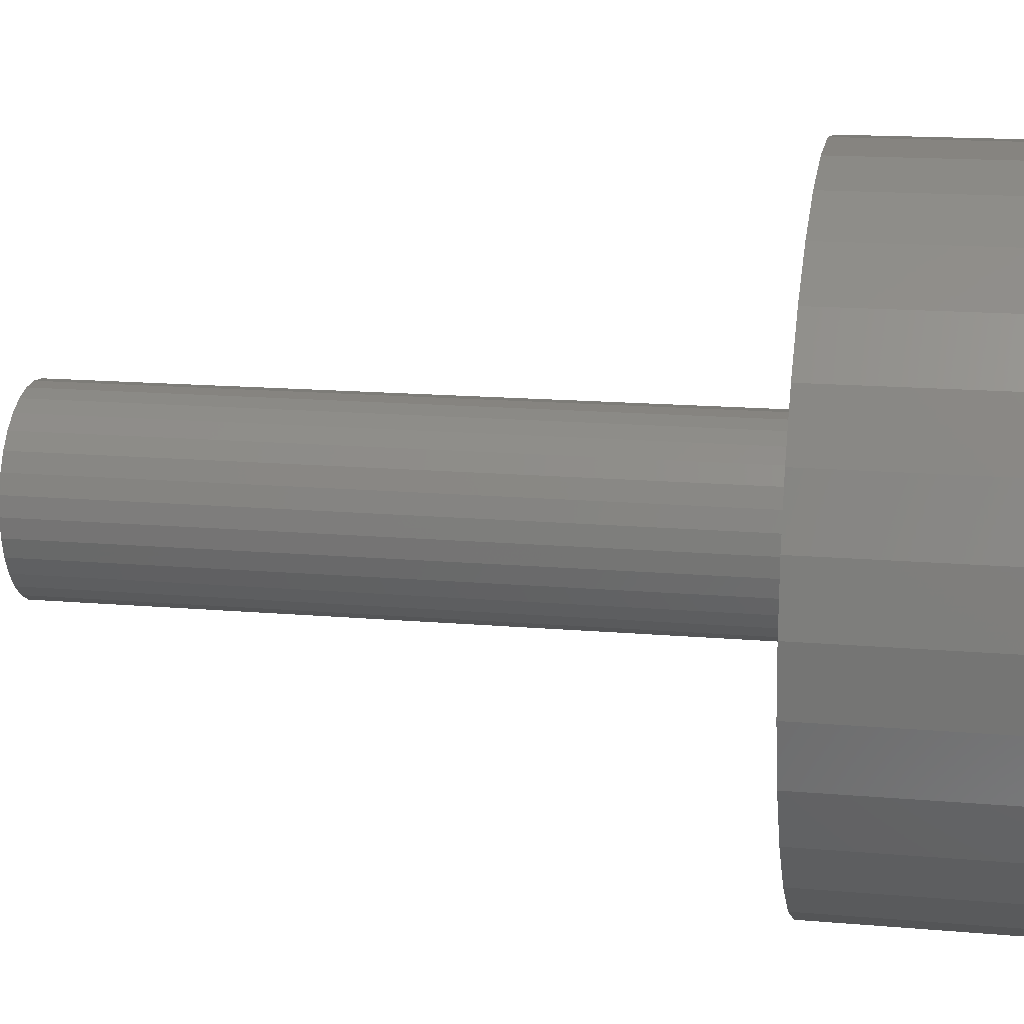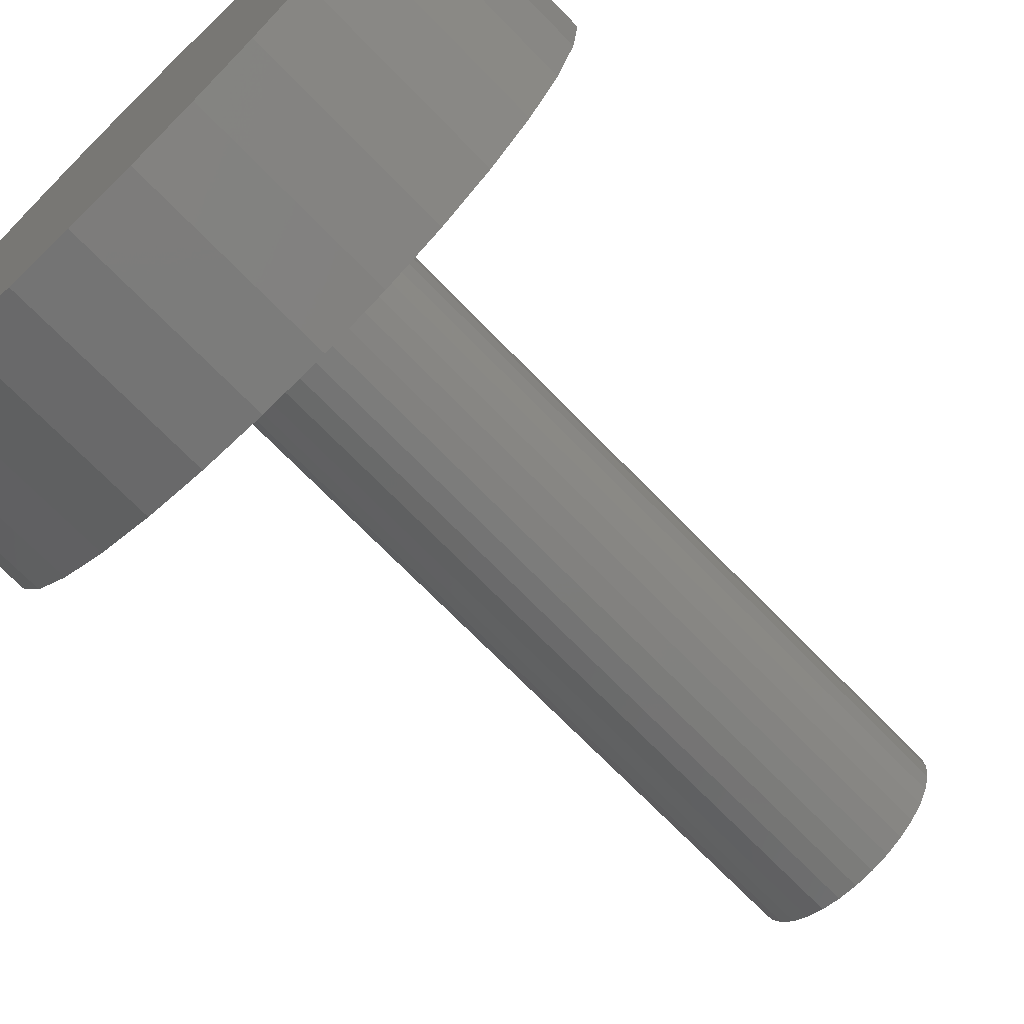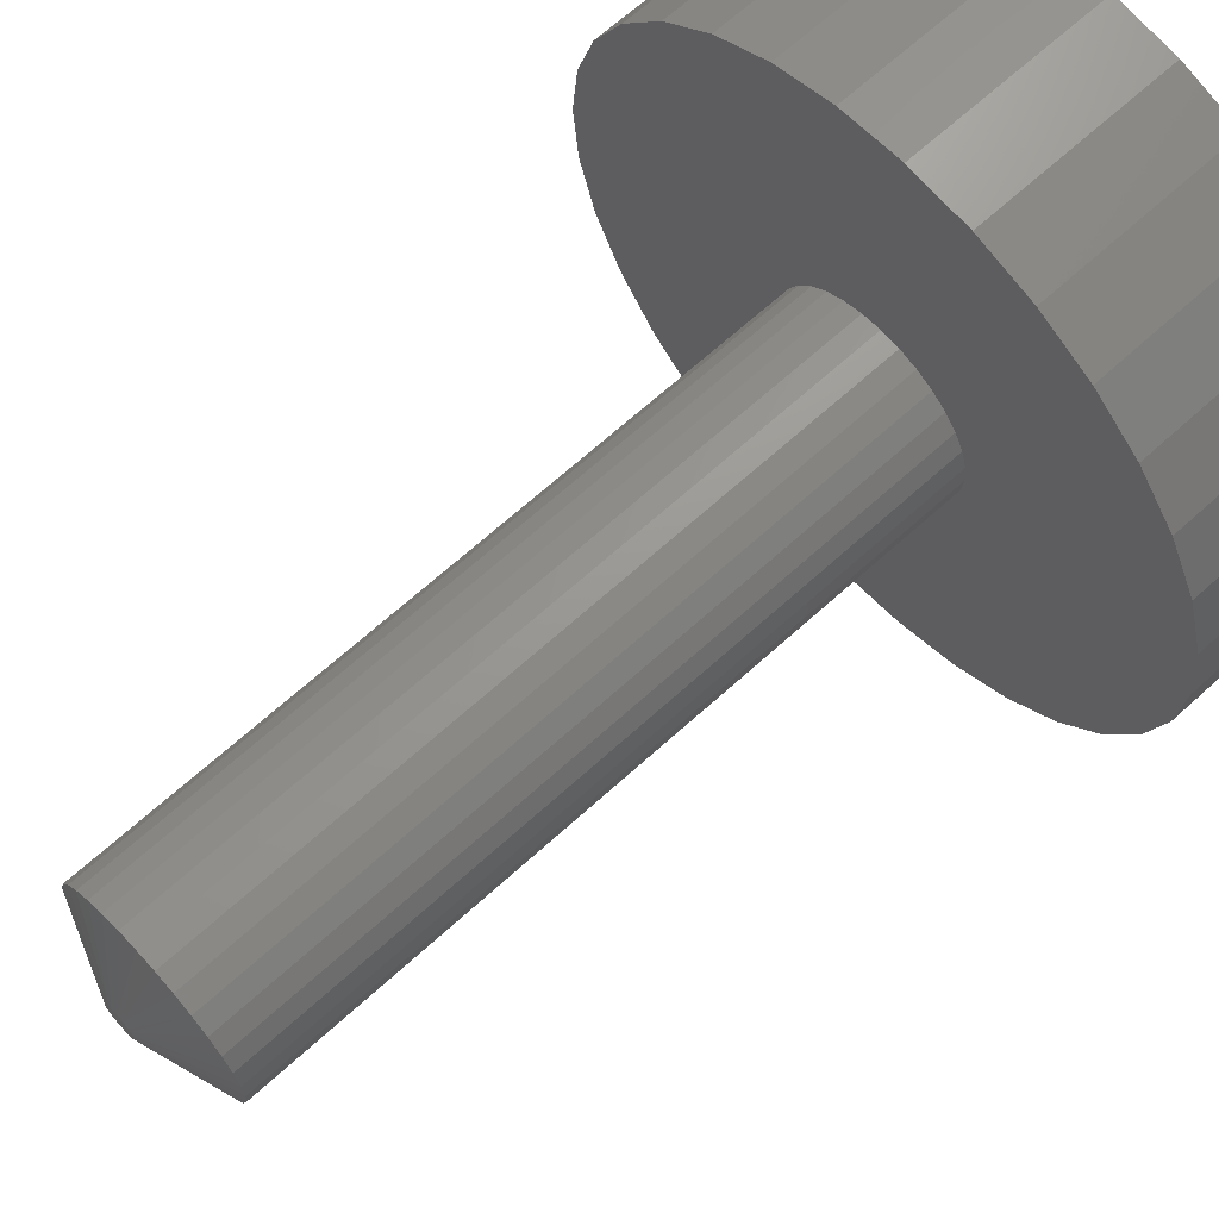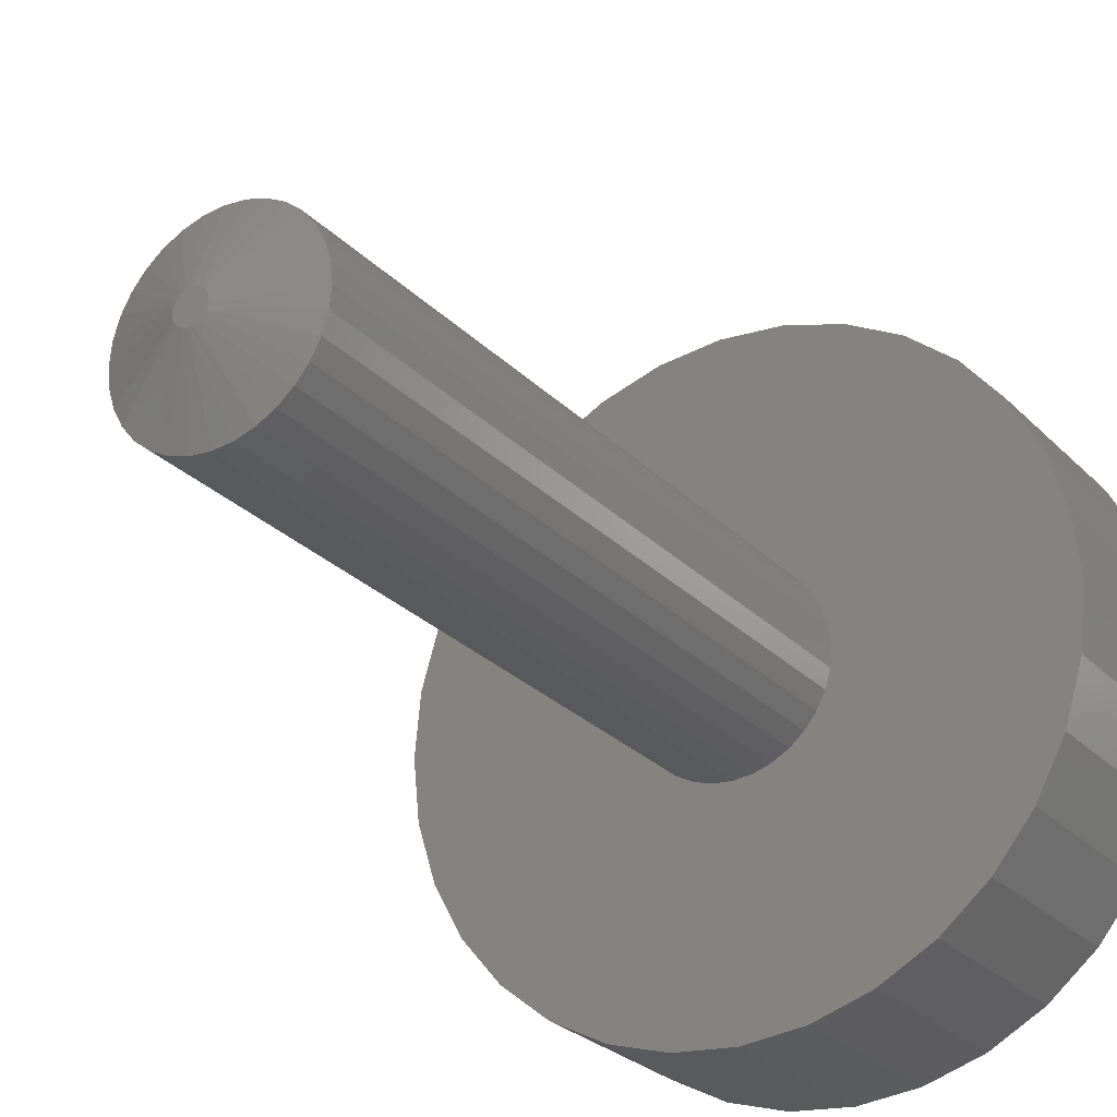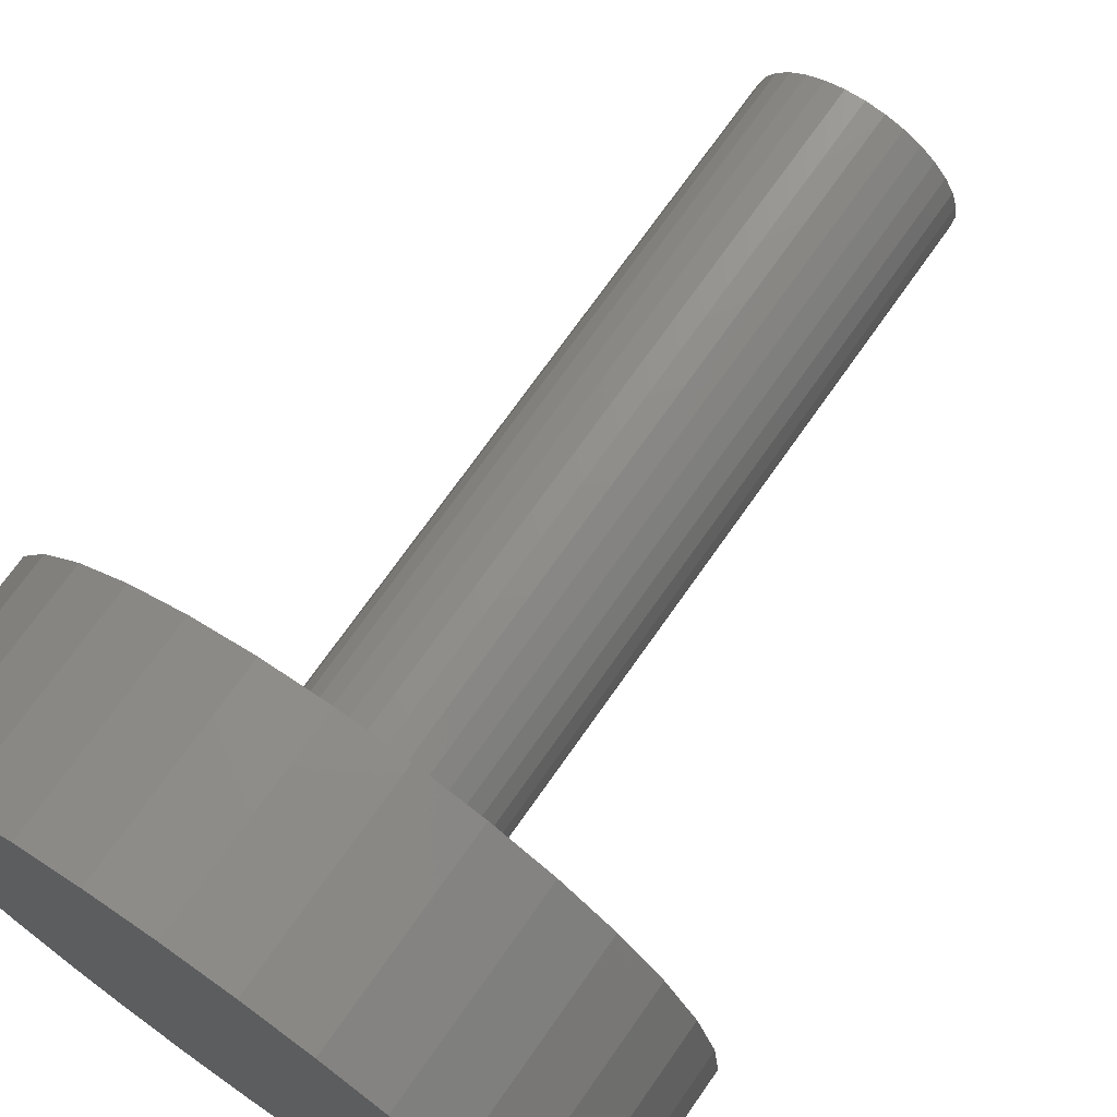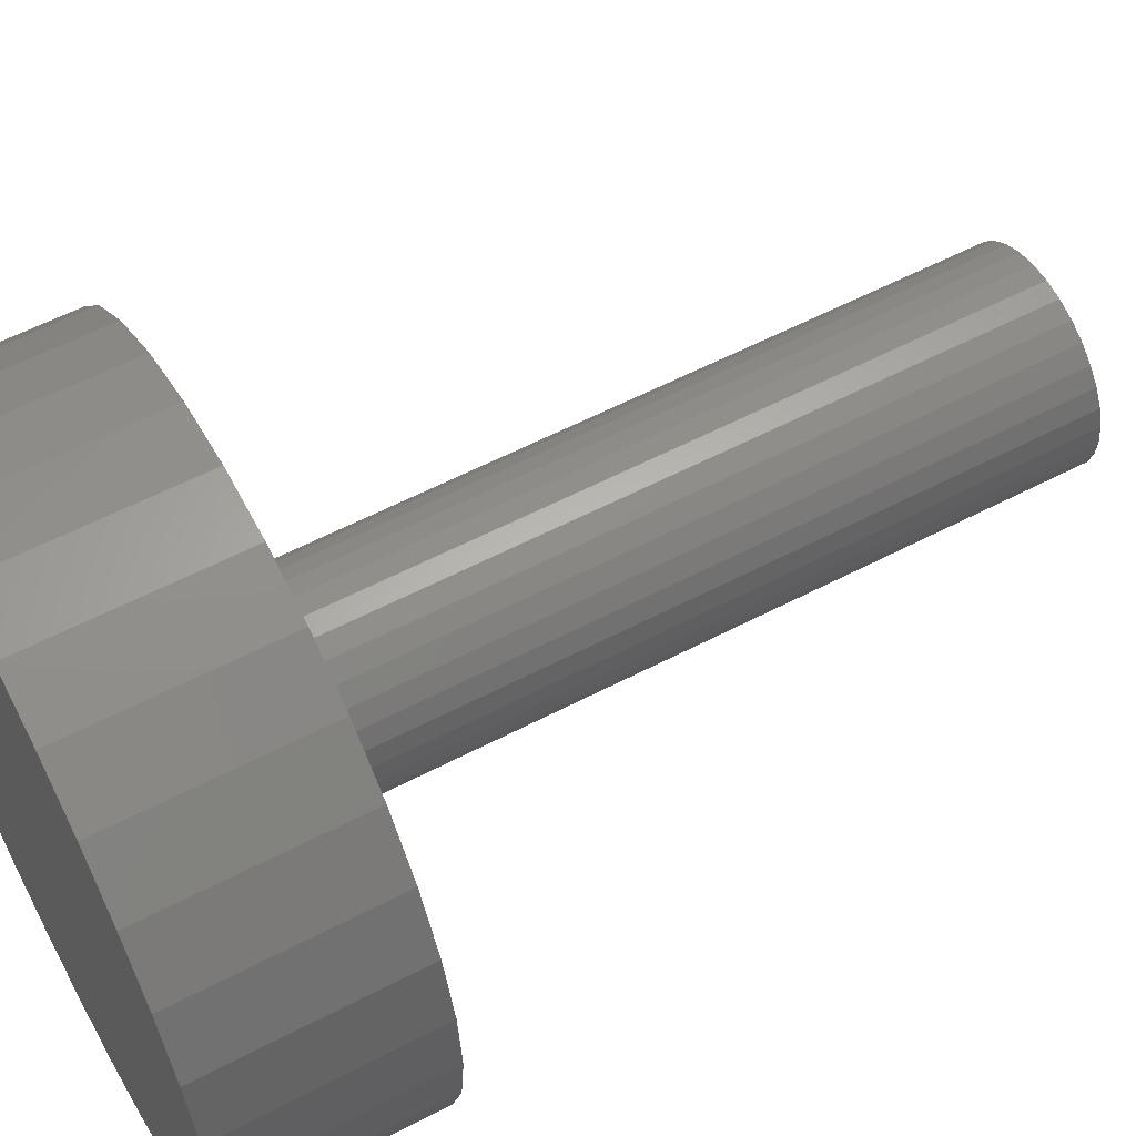
<metadata>
{"format":"stl","ext":"stl","renderer":"f3d","projection":"perspective","resolution":1024,"background":"white","views":[{"elev":14.8,"azim":100.8,"up":"+Y"},{"elev":-71.1,"azim":-135.8,"up":"+Y"},{"elev":66.6,"azim":47.6,"up":"+Y"},{"elev":-26.7,"azim":33.5,"up":"+Y"},{"elev":71.5,"azim":-145.0,"up":"+Y"},{"elev":58.0,"azim":-118.4,"up":"+Y"}]}
</metadata>
<code>
# stl→obj: 160 verts, 316 faces
v 0.01034 0.01388 0.75
v -0.01074 0.0118 0.75
v 0.01287 0.0118 0.75
v -0.01281 0.009275 0.75
v 0.01495 0.009275 0.75
v -0.01435 0.006389 0.75
v 0.01649 0.006389 0.75
v 0.01649 -0.006388 0.75
v -0.01281 -0.009275 0.75
v 0.01495 -0.009275 0.75
v -0.01073 -0.01181 0.75
v 0.01287 -0.0118 0.75
v -0.008205 -0.01388 0.75
v 0.01034 -0.01388 0.75
v -0.005319 -0.01542 0.75
v -0.002187 -0.01637 0.75
v 0.007458 -0.01542 0.75
v 0.00107 -0.01669 0.75
v 0.004326 -0.01637 0.75
v -0.008206 0.01388 0.75
v 0.007458 0.01542 0.75
v 0.004326 0.01637 0.75
v 0.001069 0.01669 0.75
v -0.002188 0.01637 0.75
v -0.005319 0.01542 0.75
v 0.01744 0.003257 0.75
v -0.0153 0.003257 0.75
v 0.01776 6.32e-18 0.75
v -0.01562 1.911e-07 0.75
v 0.01744 -0.003257 0.75
v -0.0153 -0.003258 0.75
v -0.01435 -0.006389 0.75
v 0.1037 0 0
v 0.1037 -2.514e-17 0.7188
v 0.1017 -0.02002 0
v 0.1017 -0.02002 0.7188
v 0.09589 -0.03928 0
v 0.09589 -0.03928 0.7188
v 0.0864 -0.05702 0
v 0.0864 -0.05702 0.7188
v 0.07364 -0.07257 0
v 0.07364 -0.07257 0.7188
v 0.05809 -0.08534 0
v 0.05809 -0.08534 0.7188
v 0.04034 -0.09482 0
v 0.04034 -0.09482 0.7188
v 0.02109 -0.1007 0
v 0.02109 -0.1007 0.7188
v 0.001069 -0.1026 0
v 0.001069 -0.1026 0.7188
v -0.01895 -0.1007 0
v -0.01895 -0.1007 0.7188
v -0.03821 -0.09482 0
v -0.03821 -0.09482 0.7188
v -0.05595 -0.08534 0
v -0.05595 -0.08534 0.7188
v -0.0715 -0.07257 0
v -0.0715 -0.07257 0.7188
v -0.08427 -0.05702 0
v -0.08427 -0.05702 0.7188
v -0.09375 -0.03928 0
v -0.09375 -0.03928 0.7188
v -0.09959 -0.02002 0
v -0.09959 -0.02002 0.7188
v -0.1016 1.257e-17 0
v -0.1016 1.257e-17 0.7188
v -0.09959 0.02002 0
v -0.09959 0.02002 0.7188
v -0.09375 0.03928 0
v -0.09375 0.03928 0.7188
v -0.08427 0.05702 0
v -0.08427 0.05702 0.7188
v -0.0715 0.07257 0
v -0.0715 0.07257 0.7188
v -0.05595 0.08534 0
v -0.05595 0.08534 0.7188
v -0.03821 0.09482 0
v -0.03821 0.09482 0.7188
v -0.01895 0.1007 0
v -0.01895 0.1007 0.7188
v 0.001069 0.1026 0
v 0.001069 0.1026 0.7188
v 0.02109 0.1007 0
v 0.02109 0.1007 0.7188
v 0.04034 0.09482 0
v 0.04034 0.09482 0.7188
v 0.05809 0.08534 0
v 0.05809 0.08534 0.7188
v 0.07364 0.07257 0
v 0.07364 0.07257 0.7188
v 0.0864 0.05702 0
v 0.0864 0.05702 0.7188
v 0.09589 0.03928 0
v 0.09589 0.03928 0.7188
v 0.1017 0.02002 0
v 0.1017 0.02002 0.7188
v -0.3372 0.067 0
v 0.3365 0.067 0
v 0.3365 -0.067 0
v -0.3438 1.946e-16 0
v 0.317 0.1314 0
v 0.2852 0.1908 0
v 0.2425 0.2428 0
v 0.1905 0.2855 0
v 0.1311 0.3173 0
v 0.06667 0.3368 0
v -0.0003289 0.3434 0
v -0.06733 0.3368 0
v -0.1318 0.3173 0
v -0.1911 0.2855 0
v -0.2432 0.2428 0
v -0.2859 0.1908 0
v -0.3176 0.1314 0
v -0.3372 -0.067 0
v -0.3176 -0.1314 0
v -0.2859 -0.1908 0
v -0.2432 -0.2428 0
v -0.1911 -0.2855 0
v -0.1318 -0.3173 0
v -0.06733 -0.3368 0
v -0.0003289 -0.3434 0
v 0.06667 -0.3368 0
v 0.1311 -0.3173 0
v 0.1905 -0.2855 0
v 0.2425 -0.2428 0
v 0.2852 -0.1908 0
v 0.317 -0.1314 0
v 0.3431 0 0
v -0.0003289 0.3434 -0.2031
v 0.06667 0.3368 -0.2031
v -0.06733 0.3368 -0.2031
v -0.0003289 -0.3434 -0.2031
v -0.06733 -0.3368 -0.2031
v 0.06667 -0.3368 -0.2031
v -0.1318 -0.3173 -0.2031
v 0.1311 -0.3173 -0.2031
v -0.1911 -0.2855 -0.2031
v 0.1905 -0.2855 -0.2031
v -0.2432 -0.2428 -0.2031
v 0.2425 -0.2428 -0.2031
v -0.2859 -0.1908 -0.2031
v 0.2852 -0.1908 -0.2031
v -0.3176 -0.1314 -0.2031
v 0.317 -0.1314 -0.2031
v -0.3372 -0.067 -0.2031
v 0.3365 -0.067 -0.2031
v -0.3438 1.946e-16 -0.2031
v 0.3431 0 -0.2031
v -0.3372 0.067 -0.2031
v 0.3365 0.067 -0.2031
v -0.3176 0.1314 -0.2031
v 0.317 0.1314 -0.2031
v -0.2859 0.1908 -0.2031
v 0.2852 0.1908 -0.2031
v -0.2432 0.2428 -0.2031
v 0.2425 0.2428 -0.2031
v -0.1911 0.2855 -0.2031
v 0.1905 0.2855 -0.2031
v -0.1318 0.3173 -0.2031
v 0.1311 0.3173 -0.2031
f 1 2 3
f 3 2 4
f 3 4 5
f 5 4 6
f 5 6 7
f 8 9 10
f 10 9 11
f 10 11 12
f 12 11 13
f 12 13 14
f 14 13 15
f 14 15 16
f 14 16 17
f 16 18 17
f 17 18 19
f 20 2 1
f 20 1 21
f 20 21 22
f 20 22 23
f 20 23 24
f 20 24 25
f 7 6 26
f 26 6 27
f 26 27 28
f 28 27 29
f 28 29 30
f 30 29 31
f 30 31 8
f 8 31 32
f 8 32 9
f 33 34 35
f 35 34 36
f 35 36 37
f 37 36 38
f 37 38 39
f 39 38 40
f 39 40 41
f 41 40 42
f 41 42 43
f 43 42 44
f 43 44 45
f 45 44 46
f 45 46 47
f 47 46 48
f 47 48 49
f 49 48 50
f 49 50 51
f 51 50 52
f 51 52 53
f 53 52 54
f 53 54 55
f 55 54 56
f 55 56 57
f 57 56 58
f 57 58 59
f 59 58 60
f 59 60 61
f 61 60 62
f 61 62 63
f 63 62 64
f 63 64 65
f 65 64 66
f 65 66 67
f 67 66 68
f 67 68 69
f 69 68 70
f 69 70 71
f 71 70 72
f 71 72 73
f 73 72 74
f 73 74 75
f 75 74 76
f 75 76 77
f 77 76 78
f 77 78 79
f 79 78 80
f 79 80 81
f 81 80 82
f 81 82 83
f 83 82 84
f 83 84 85
f 85 84 86
f 85 86 87
f 87 86 88
f 87 88 89
f 89 88 90
f 89 90 91
f 91 90 92
f 91 92 93
f 93 92 94
f 93 94 95
f 95 94 96
f 95 96 33
f 33 96 34
f 90 88 5
f 92 90 5
f 5 94 92
f 7 94 5
f 26 94 7
f 84 82 21
f 86 84 21
f 21 88 86
f 1 88 21
f 3 88 1
f 3 5 88
f 74 72 20
f 76 74 20
f 20 78 76
f 25 78 20
f 24 78 25
f 24 23 78
f 70 68 6
f 6 72 70
f 4 72 6
f 2 72 4
f 2 20 72
f 22 21 82
f 23 22 82
f 23 82 80
f 80 78 23
f 28 34 96
f 28 96 94
f 28 94 26
f 66 29 27
f 66 27 6
f 66 6 68
f 58 56 9
f 60 58 9
f 9 62 60
f 32 62 9
f 31 62 32
f 52 50 15
f 54 52 15
f 15 56 54
f 13 56 15
f 11 56 13
f 11 9 56
f 42 40 14
f 44 42 14
f 14 46 44
f 17 46 14
f 19 46 17
f 19 18 46
f 38 36 8
f 8 40 38
f 10 40 8
f 12 40 10
f 12 14 40
f 16 15 50
f 18 16 50
f 18 50 48
f 48 46 18
f 29 66 64
f 29 64 62
f 29 62 31
f 34 28 30
f 34 30 8
f 34 8 36
f 97 73 75
f 98 87 89
f 99 35 37
f 99 37 39
f 39 41 99
f 100 65 67
f 100 67 69
f 100 69 71
f 100 71 73
f 100 73 97
f 81 83 101
f 81 101 102
f 81 102 103
f 81 103 104
f 81 104 105
f 81 105 106
f 81 106 107
f 81 107 108
f 81 108 109
f 81 109 110
f 81 110 111
f 81 111 112
f 81 112 113
f 113 97 75
f 113 75 77
f 113 77 79
f 113 79 81
f 114 57 59
f 114 59 61
f 114 61 63
f 114 63 65
f 114 65 100
f 115 116 49
f 115 49 51
f 115 51 53
f 115 53 55
f 115 55 57
f 115 57 114
f 49 116 117
f 49 117 118
f 49 118 119
f 49 119 120
f 49 120 121
f 49 121 122
f 49 122 123
f 49 123 124
f 49 124 125
f 49 125 126
f 49 126 127
f 101 83 85
f 101 85 87
f 101 87 98
f 128 98 89
f 128 89 91
f 128 91 93
f 128 93 95
f 128 95 33
f 128 33 35
f 128 35 99
f 127 99 41
f 127 41 43
f 127 43 45
f 127 45 47
f 127 47 49
f 129 130 131
f 132 133 134
f 134 133 135
f 134 135 136
f 136 135 137
f 136 137 138
f 138 137 139
f 138 139 140
f 140 139 141
f 140 141 142
f 142 141 143
f 142 143 144
f 144 143 145
f 144 145 146
f 146 145 147
f 146 147 148
f 148 147 149
f 148 149 150
f 150 149 151
f 150 151 152
f 152 151 153
f 152 153 154
f 154 153 155
f 154 155 156
f 156 155 157
f 156 157 158
f 158 157 159
f 158 159 160
f 160 159 131
f 160 131 130
f 148 128 146
f 146 128 99
f 146 99 144
f 144 99 127
f 144 127 142
f 142 127 126
f 142 126 140
f 140 126 125
f 140 125 138
f 138 125 124
f 138 124 136
f 136 124 123
f 136 123 134
f 134 123 122
f 134 122 132
f 132 122 121
f 132 121 133
f 133 121 120
f 133 120 135
f 135 120 119
f 135 119 137
f 137 119 118
f 137 118 139
f 139 118 117
f 139 117 141
f 141 117 116
f 141 116 143
f 143 116 115
f 143 115 145
f 145 115 114
f 145 114 147
f 147 114 100
f 147 100 149
f 149 100 97
f 149 97 151
f 151 97 113
f 151 113 153
f 153 113 112
f 153 112 155
f 155 112 111
f 155 111 157
f 157 111 110
f 157 110 159
f 159 110 109
f 159 109 131
f 131 109 108
f 131 108 129
f 129 108 107
f 129 107 130
f 130 107 106
f 130 106 160
f 160 106 105
f 160 105 158
f 158 105 104
f 158 104 156
f 156 104 103
f 156 103 154
f 154 103 102
f 154 102 152
f 152 102 101
f 152 101 150
f 150 101 98
f 150 98 148
f 148 98 128

</code>
